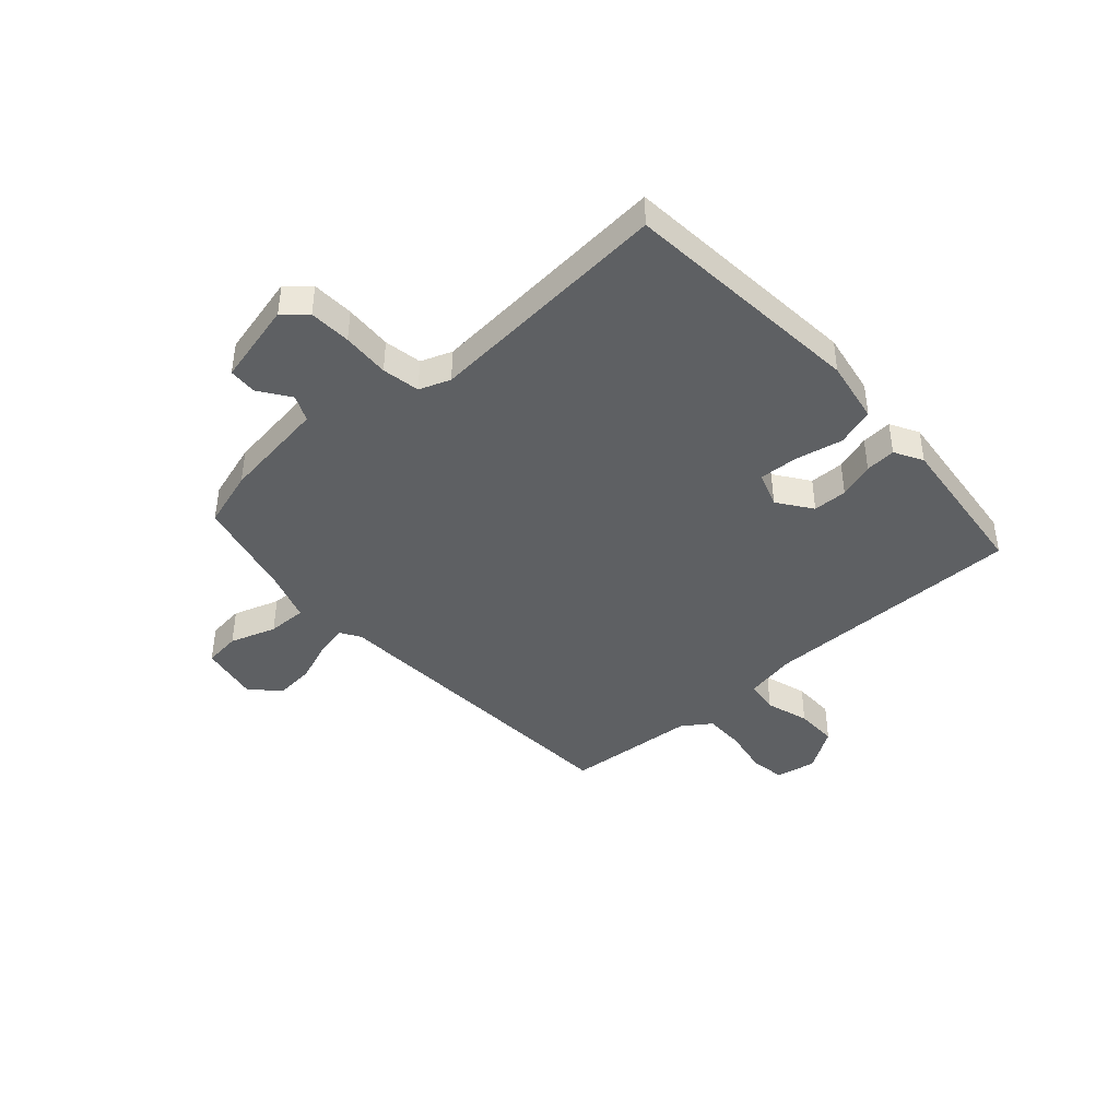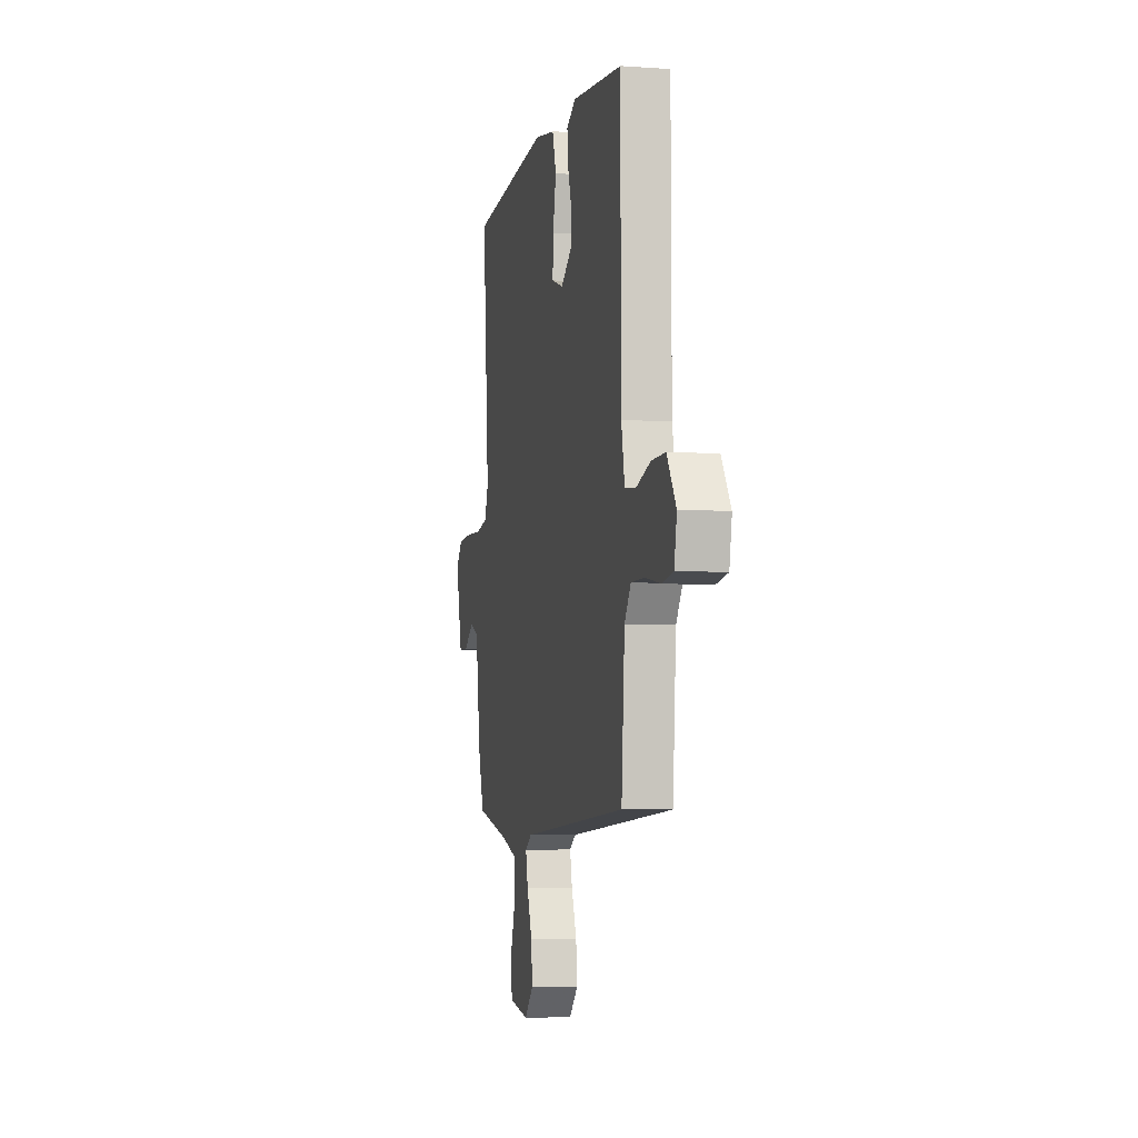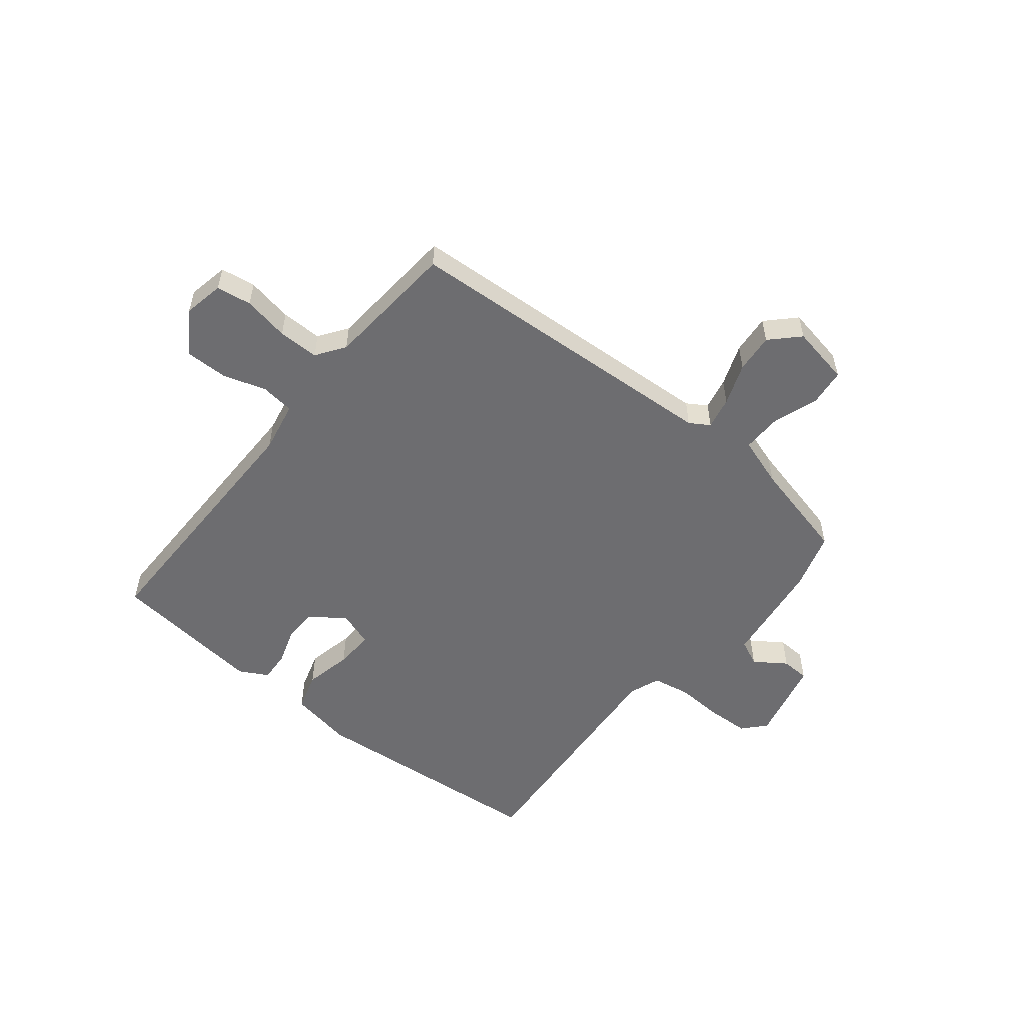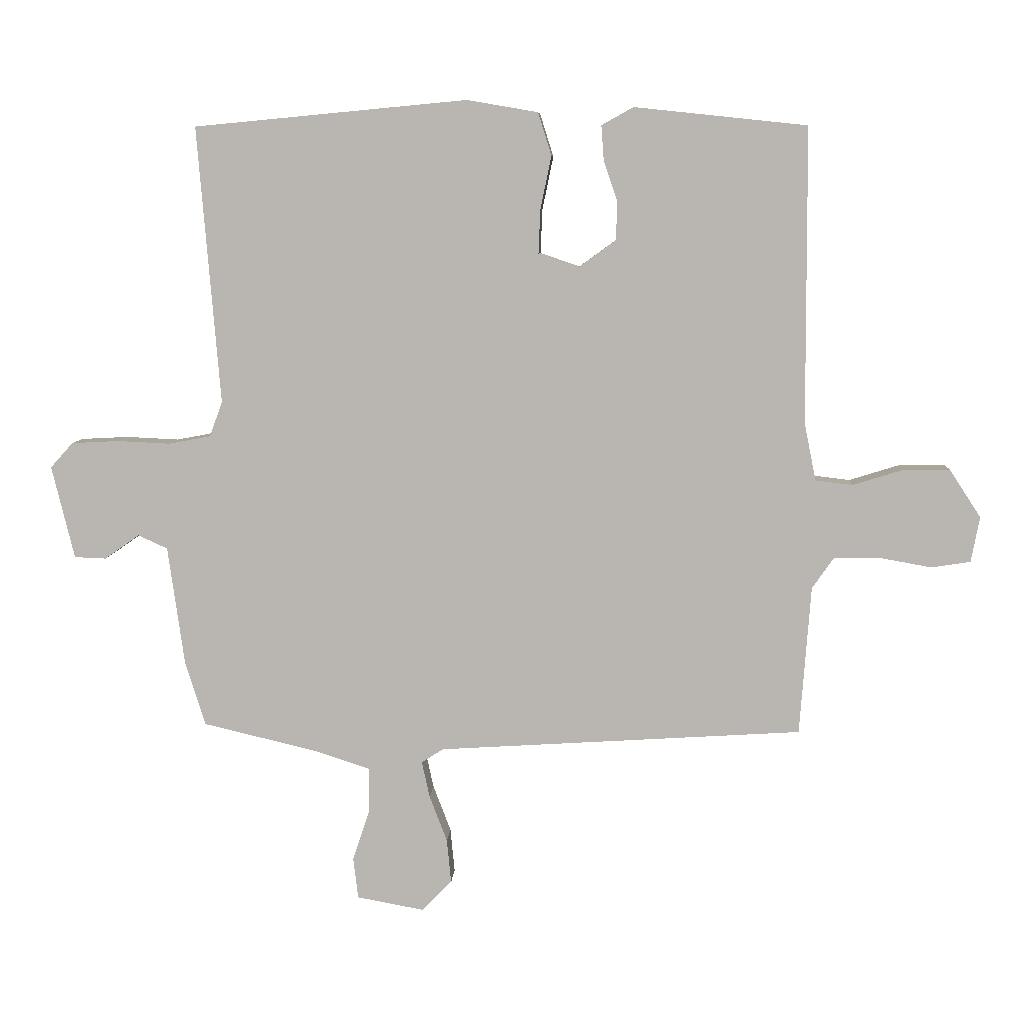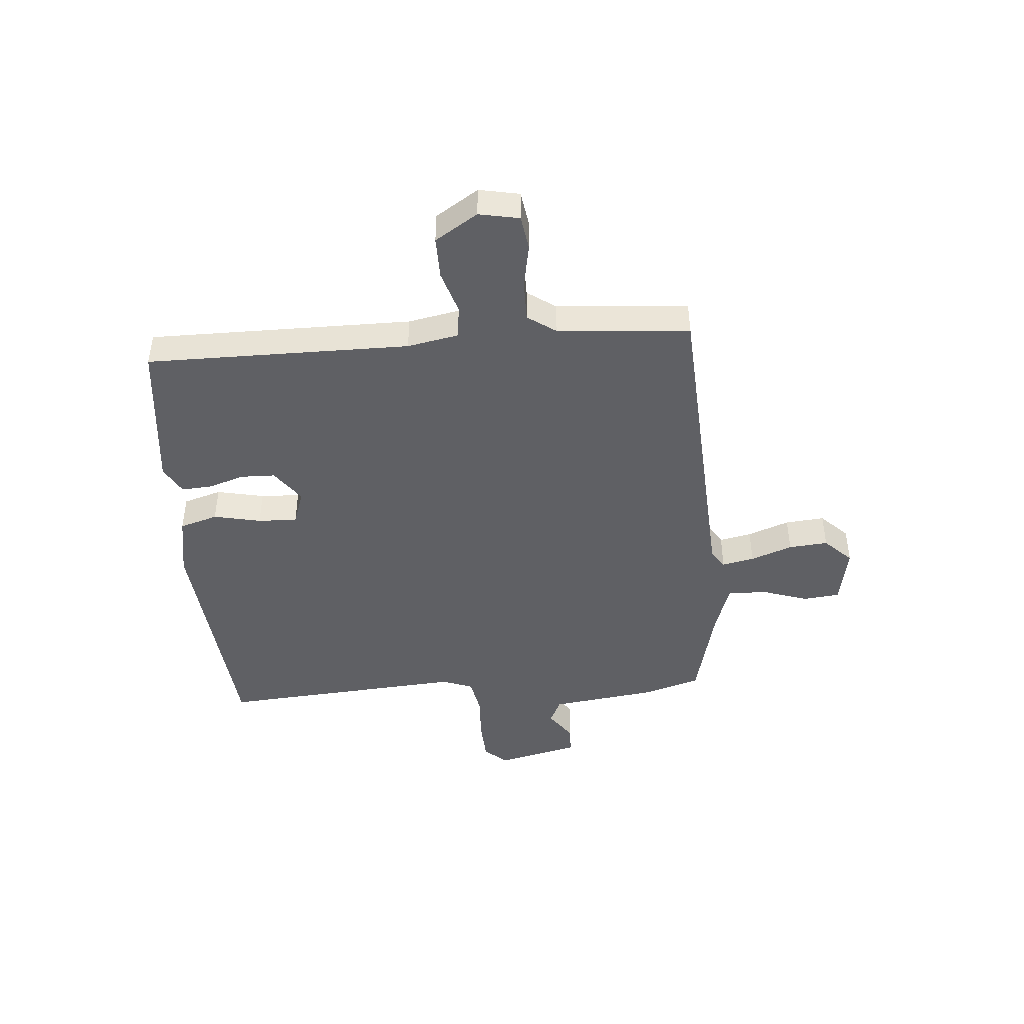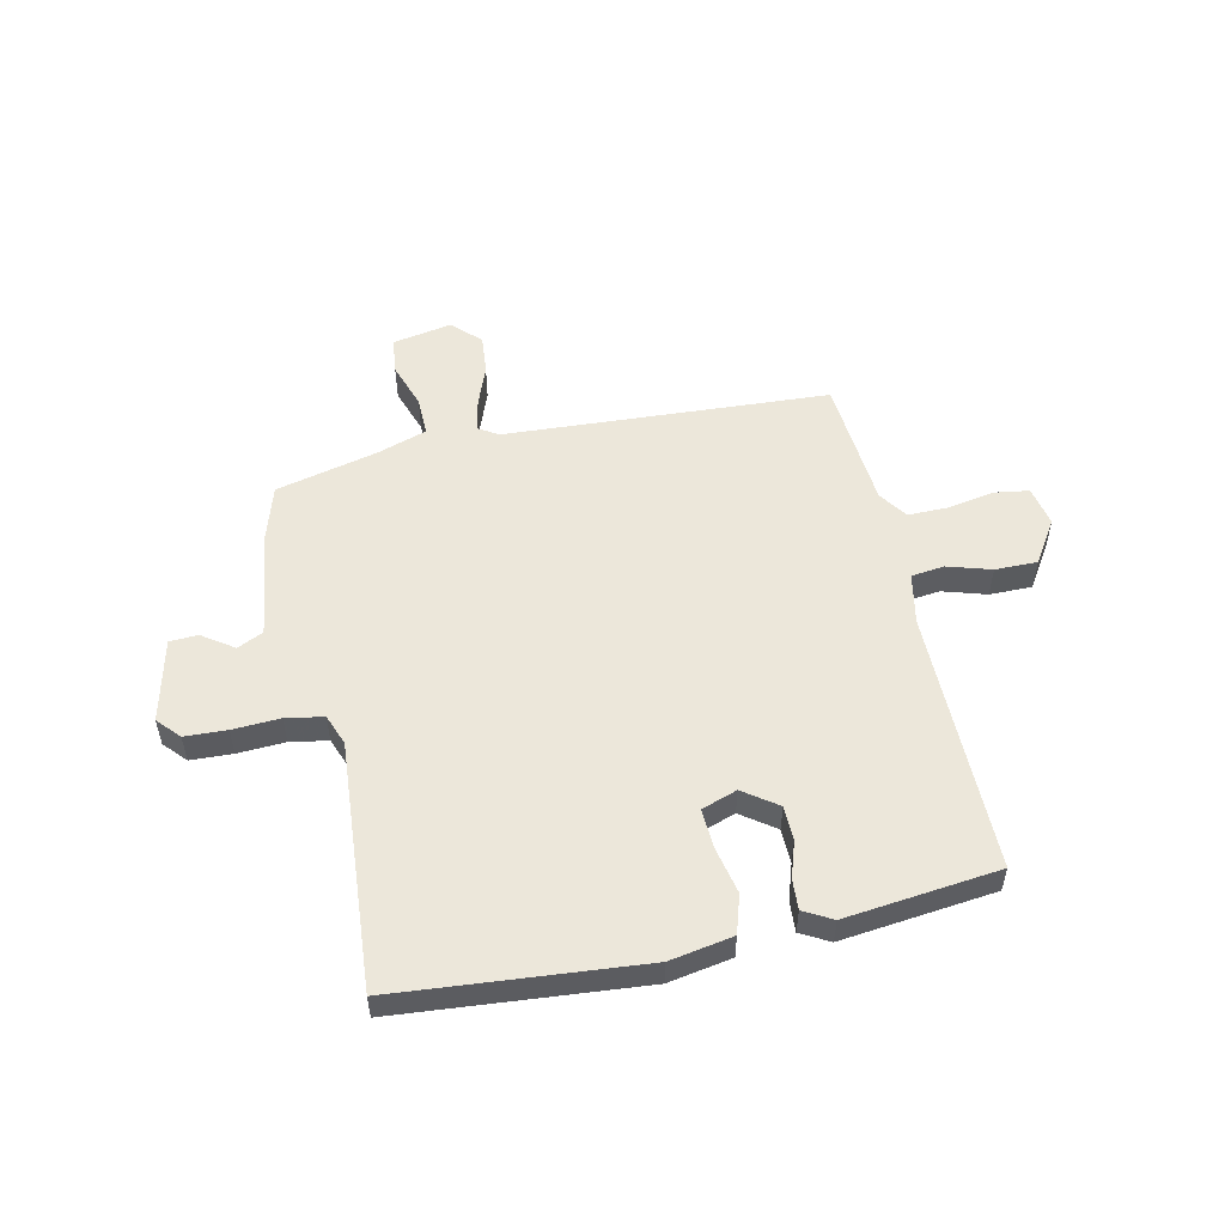
<metadata>
{"format":"obj","ext":"obj","renderer":"f3d","projection":"perspective","resolution":1024,"background":"white","views":[{"elev":-42.4,"azim":-48.5,"up":"+Y"},{"elev":-5.3,"azim":77.6,"up":"+Z"},{"elev":-54.1,"azim":140.8,"up":"+Y"},{"elev":7.5,"azim":3.5,"up":"+Z"},{"elev":-44.4,"azim":94.3,"up":"+Y"},{"elev":53.5,"azim":-12.7,"up":"+Y"}]}
</metadata>
<code>
v 0.5 0.07 -0.5
v -0.096 0.07 -0.538
v -0.132 0.07 -0.561
v -0.119 0.07 -0.62
v -0.09 0.07 -0.696
v -0.083 0.07 -0.768
v -0.132 0.07 -0.818
v -0.242 0.07 -0.798
v -0.25 0.07 -0.731
v -0.222 0.07 -0.646
v -0.221 0.07 -0.574
v -0.313 0.07 -0.544
v -0.5 0.07 -0.5
v -0.533 0.07 -0.394
v -0.56 0.07 -0.2
v -0.608 0.07 -0.178
v -0.665 0.07 -0.218
v -0.717 0.07 -0.216
v -0.754 0.07 -0.064
v -0.717 0.07 -0.023
v -0.64 0.07 -0.019
v -0.553 0.07 -0.023
v -0.484 0.07 -0.01
v -0.463 0.07 0.047
v -0.5 0.07 0.5
v -0.053 0.07 0.542
v 0.063 0.07 0.522
v 0.085 0.07 0.452
v 0.067 0.07 0.365
v 0.064 0.07 0.293
v 0.129 0.07 0.271
v 0.191 0.07 0.316
v 0.192 0.07 0.379
v 0.17 0.07 0.445
v 0.166 0.07 0.501
v 0.218 0.07 0.53
v 0.5 0.07 0.5
v 0.502 0.07 0.017
v 0.521 0.07 -0.077
v 0.582 0.07 -0.084
v 0.662 0.07 -0.059
v 0.74 0.07 -0.058
v 0.791 0.07 -0.136
v 0.777 0.07 -0.21
v 0.713 0.07 -0.22
v 0.629 0.07 -0.205
v 0.554 0.07 -0.205
v 0.518 0.07 -0.257
v 0.5 0 -0.5
v -0.096 0 -0.538
v -0.132 0 -0.561
v -0.119 0 -0.62
v -0.09 0 -0.696
v -0.083 0 -0.768
v -0.132 0 -0.818
v -0.242 0 -0.798
v -0.25 0 -0.731
v -0.222 0 -0.646
v -0.221 0 -0.574
v -0.313 0 -0.544
v -0.5 0 -0.5
v -0.533 0 -0.394
v -0.56 0 -0.2
v -0.608 0 -0.178
v -0.665 0 -0.218
v -0.717 0 -0.216
v -0.754 0 -0.064
v -0.717 0 -0.023
v -0.64 0 -0.019
v -0.553 0 -0.023
v -0.484 0 -0.01
v -0.463 0 0.047
v -0.5 0 0.5
v -0.053 0 0.542
v 0.063 0 0.522
v 0.085 0 0.452
v 0.067 0 0.365
v 0.064 0 0.293
v 0.129 0 0.271
v 0.191 0 0.316
v 0.192 0 0.379
v 0.17 0 0.445
v 0.166 0 0.501
v 0.218 0 0.53
v 0.5 0 0.5
v 0.502 0 0.017
v 0.521 0 -0.077
v 0.582 0 -0.084
v 0.662 0 -0.059
v 0.74 0 -0.058
v 0.791 0 -0.136
v 0.777 0 -0.21
v 0.713 0 -0.22
v 0.629 0 -0.205
v 0.554 0 -0.205
v 0.518 0 -0.257
f 44 45 46
f 43 44 46
f 42 43 46
f 41 42 46
f 40 41 46
f 39 40 46 47
f 36 37 38
f 35 36 38
f 34 35 38
f 33 34 38
f 32 33 38 39
f 39 47 48
f 32 39 48
f 31 32 48
f 27 28 29
f 26 27 29
f 25 26 29
f 24 25 29
f 23 24 29 30
f 20 21 22
f 19 20 22
f 18 19 22
f 17 18 22
f 16 17 22
f 15 16 22 23
f 48 1 2
f 31 48 2
f 30 31 2
f 23 30 2
f 15 23 2
f 14 15 2
f 13 14 2
f 12 13 2
f 8 9 10
f 7 8 10
f 6 7 10
f 5 6 10
f 4 5 10
f 11 12 2 3
f 3 4 10 11
f 94 93 92
f 94 92 91
f 94 91 90
f 94 90 89
f 94 89 88
f 95 94 88 87
f 86 85 84
f 86 84 83
f 86 83 82
f 86 82 81
f 87 86 81 80
f 96 95 87
f 96 87 80
f 96 80 79
f 77 76 75
f 77 75 74
f 77 74 73
f 77 73 72
f 78 77 72 71
f 70 69 68
f 70 68 67
f 70 67 66
f 70 66 65
f 70 65 64
f 71 70 64 63
f 50 49 96
f 50 96 79
f 50 79 78
f 50 78 71
f 50 71 63
f 50 63 62
f 50 62 61
f 50 61 60
f 58 57 56
f 58 56 55
f 58 55 54
f 58 54 53
f 58 53 52
f 51 50 60 59
f 59 58 52 51
f 1 49 50 2
f 2 50 51 3
f 3 51 52 4
f 4 52 53 5
f 5 53 54 6
f 6 54 55 7
f 7 55 56 8
f 8 56 57 9
f 9 57 58 10
f 10 58 59 11
f 11 59 60 12
f 12 60 61 13
f 13 61 62 14
f 14 62 63 15
f 15 63 64 16
f 16 64 65 17
f 17 65 66 18
f 18 66 67 19
f 19 67 68 20
f 20 68 69 21
f 21 69 70 22
f 22 70 71 23
f 23 71 72 24
f 24 72 73 25
f 25 73 74 26
f 26 74 75 27
f 27 75 76 28
f 28 76 77 29
f 29 77 78 30
f 30 78 79 31
f 31 79 80 32
f 32 80 81 33
f 33 81 82 34
f 34 82 83 35
f 35 83 84 36
f 36 84 85 37
f 37 85 86 38
f 38 86 87 39
f 39 87 88 40
f 40 88 89 41
f 41 89 90 42
f 42 90 91 43
f 43 91 92 44
f 44 92 93 45
f 45 93 94 46
f 46 94 95 47
f 47 95 96 48
f 48 96 49 1

</code>
